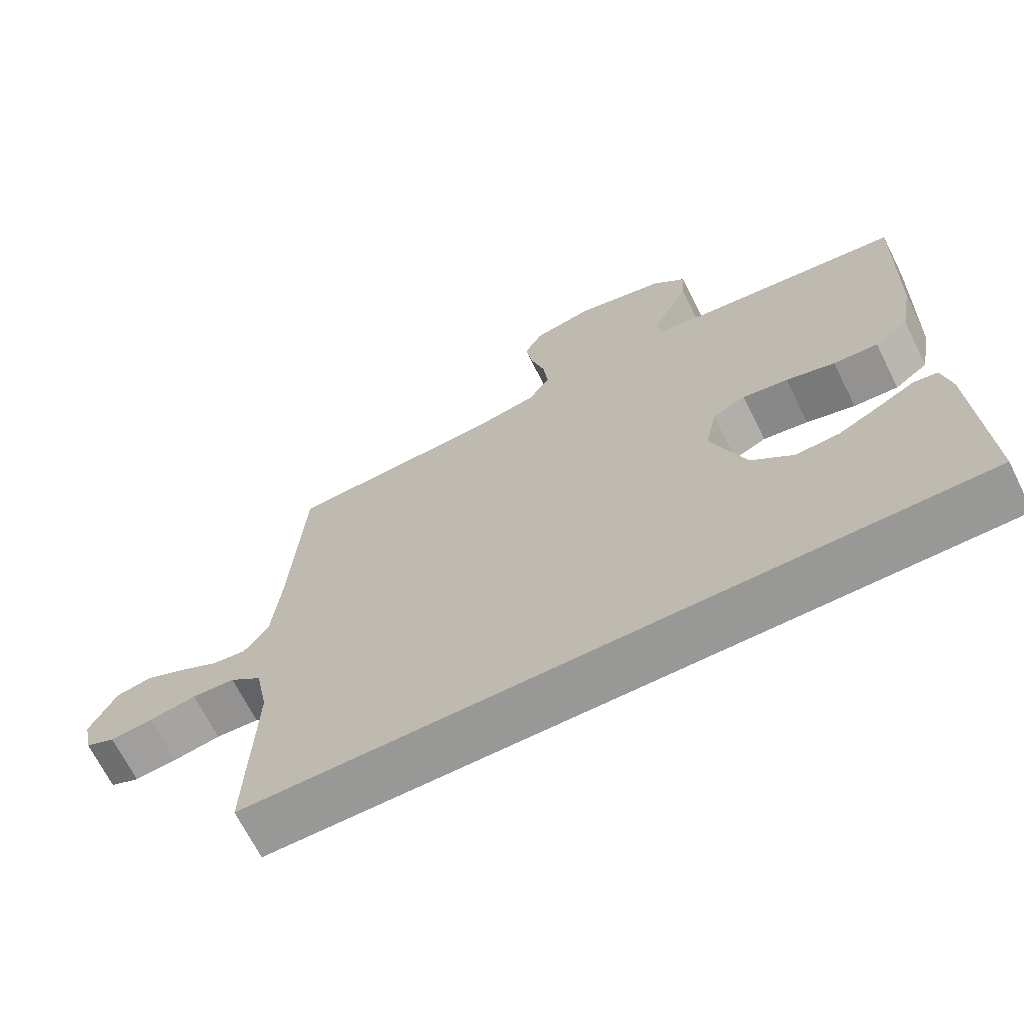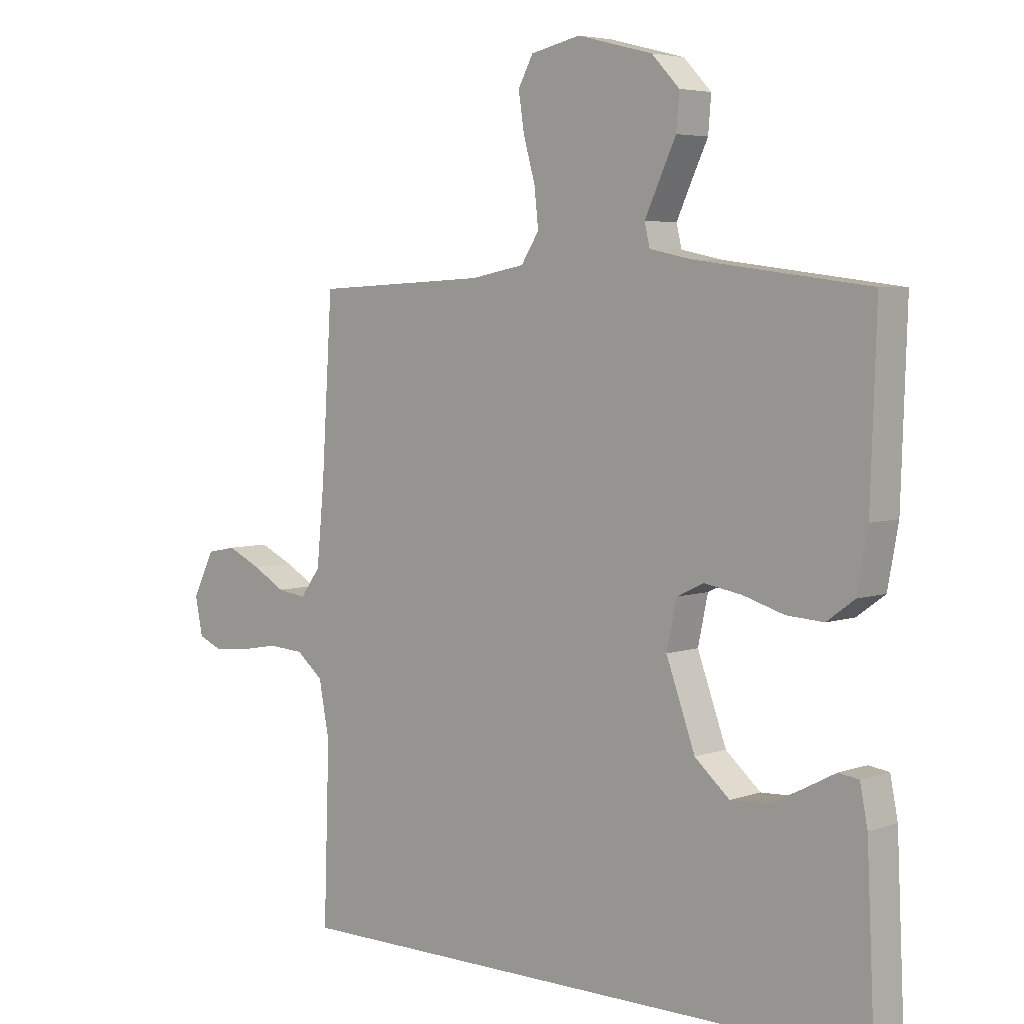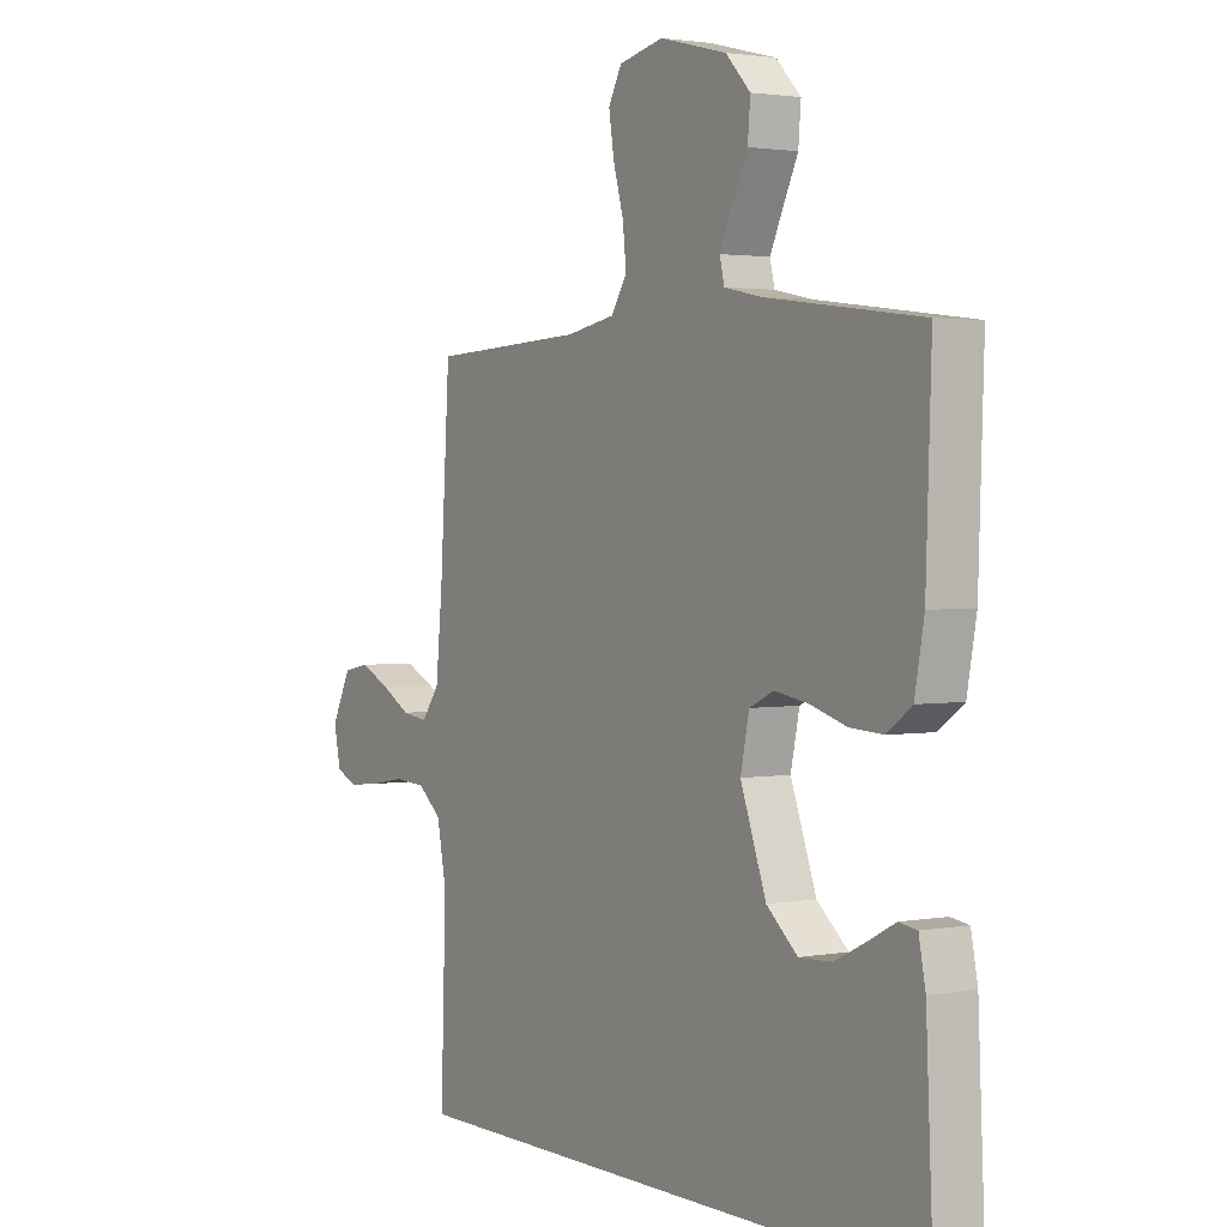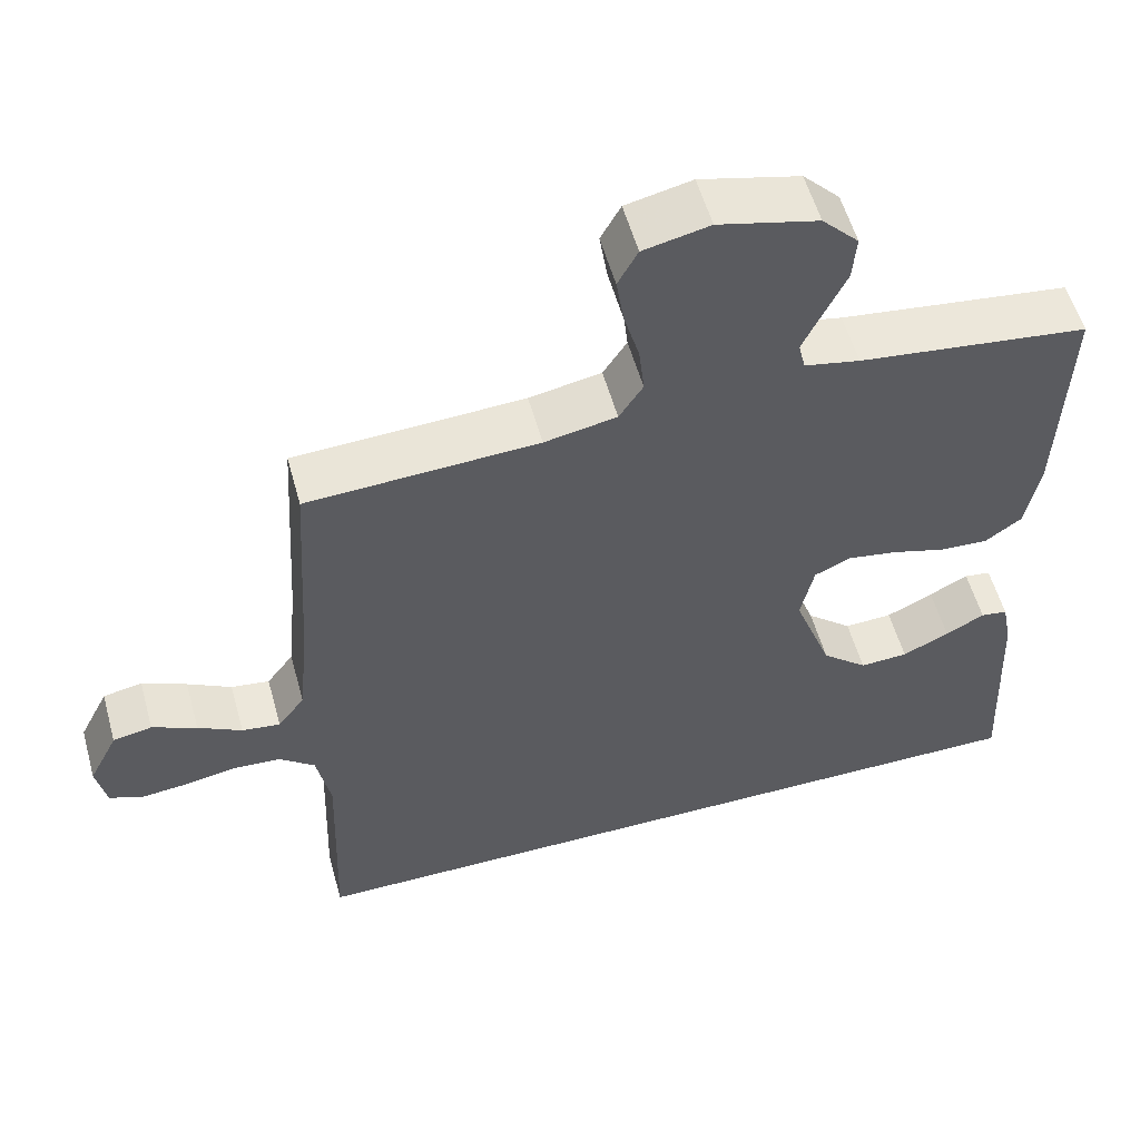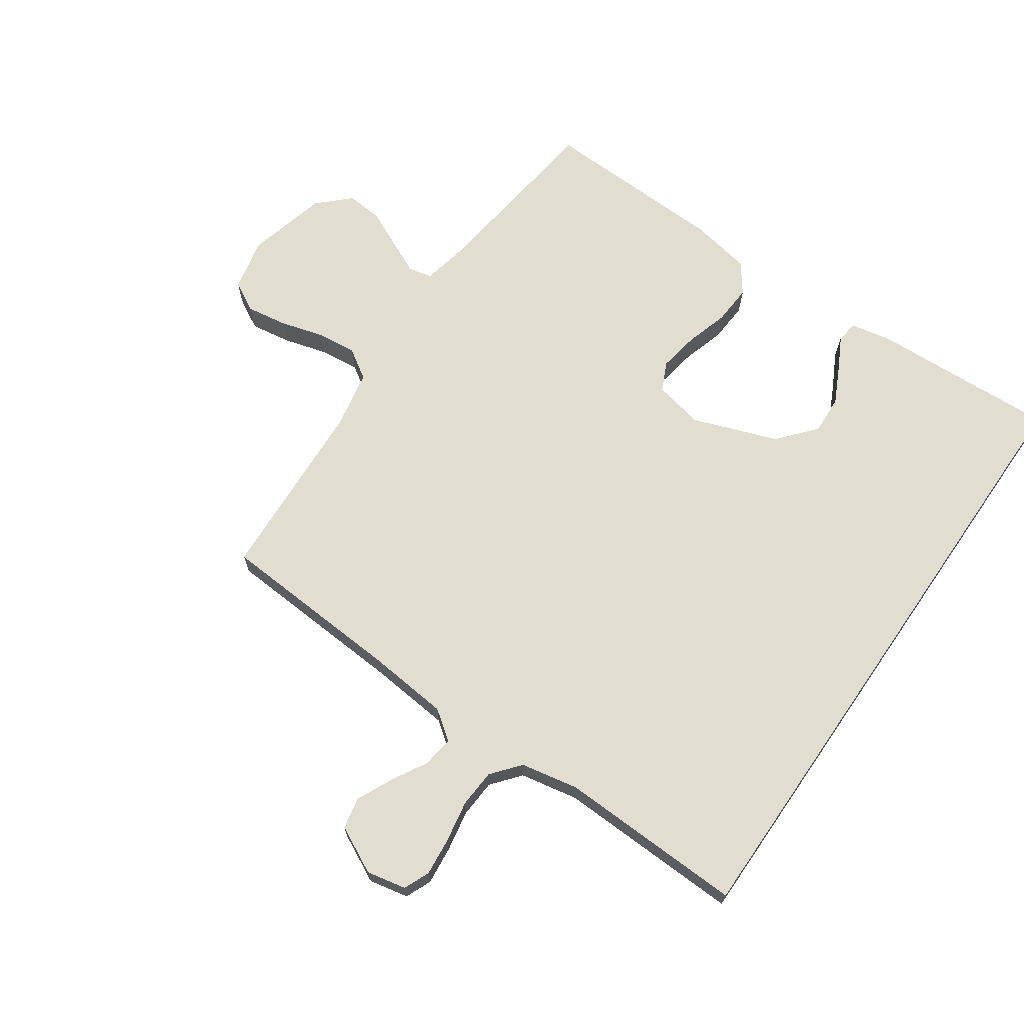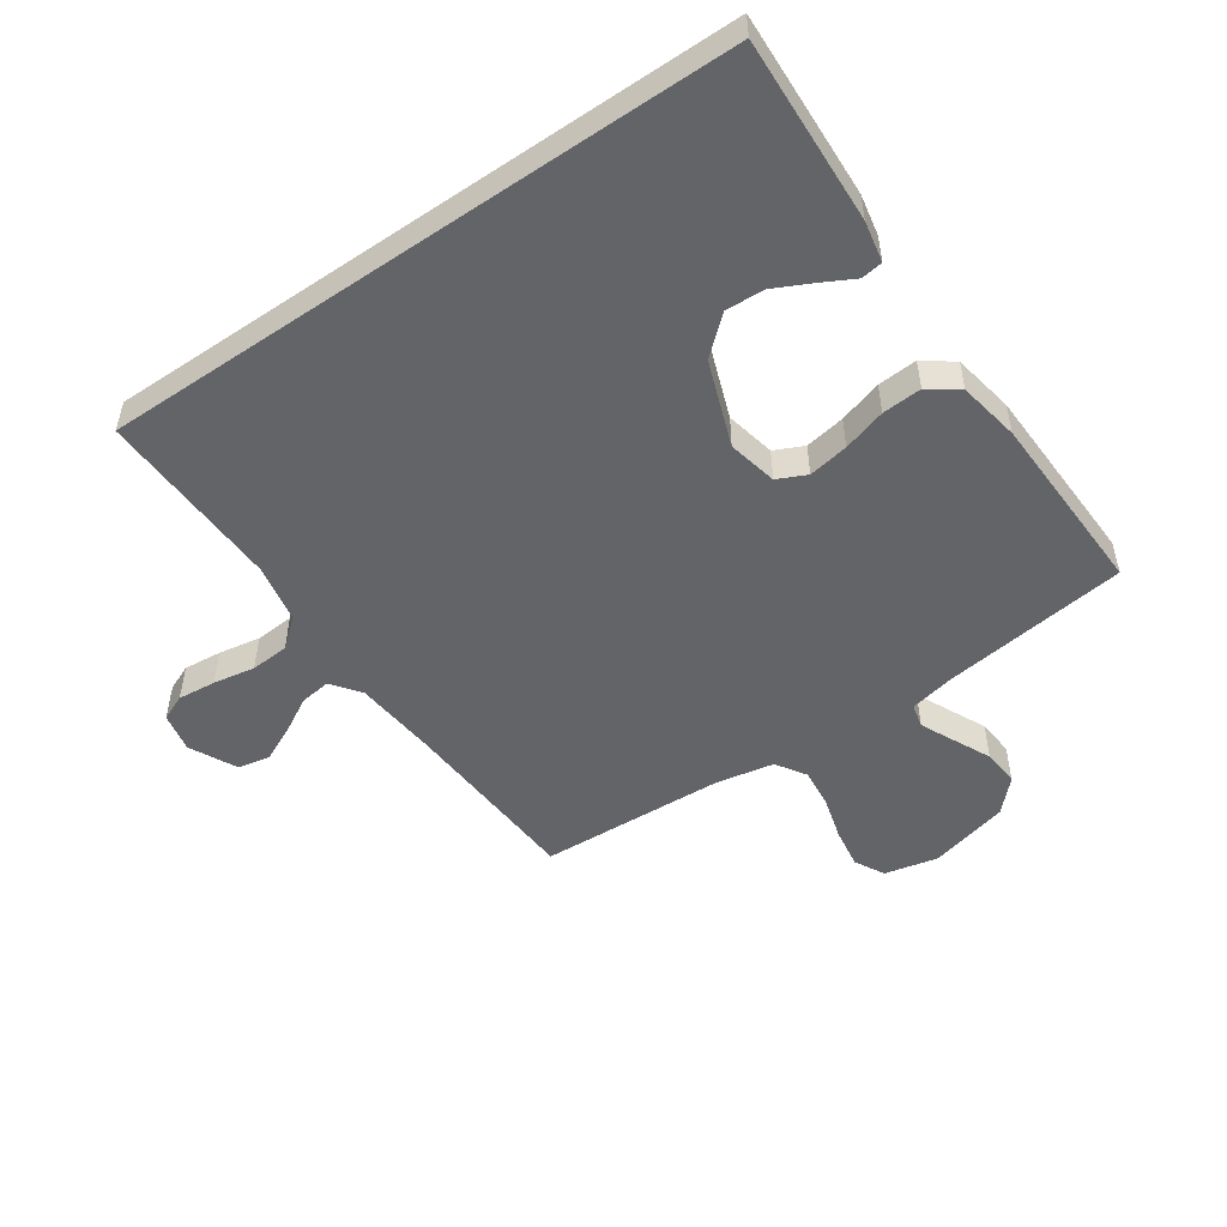
<metadata>
{"format":"obj","ext":"obj","renderer":"f3d","projection":"perspective","resolution":1024,"background":"white","views":[{"elev":-68.5,"azim":-153.4,"up":"+Z"},{"elev":4.9,"azim":-137.9,"up":"+Z"},{"elev":2.2,"azim":-122.9,"up":"+Z"},{"elev":55.9,"azim":164.5,"up":"+Z"},{"elev":68.4,"azim":124.7,"up":"+Y"},{"elev":-51.2,"azim":-145.5,"up":"+Y"}]}
</metadata>
<code>
v 0.5 0.07 0.5
v 0.519 0.07 0.2
v 0.532 0.07 0.067
v 0.567 0.07 0.02
v 0.617 0.07 0.027
v 0.674 0.07 0.059
v 0.732 0.07 0.086
v 0.783 0.07 0.076
v 0.821 0.07 0
v 0.808 0.07 -0.064
v 0.766 0.07 -0.082
v 0.705 0.07 -0.076
v 0.637 0.07 -0.064
v 0.575 0.07 -0.068
v 0.529 0.07 -0.106
v 0.511 0.07 -0.2
v 0.521 0.07 -0.5
v -0.508 0.07 -0.5
v -0.494 0.07 -0.2
v -0.481 0.07 -0.134
v -0.446 0.07 -0.129
v -0.395 0.07 -0.156
v -0.334 0.07 -0.186
v -0.271 0.07 -0.189
v -0.211 0.07 -0.137
v -0.161 0.07 0
v -0.178 0.07 0.08
v -0.225 0.07 0.102
v -0.29 0.07 0.091
v -0.36 0.07 0.07
v -0.424 0.07 0.066
v -0.472 0.07 0.101
v -0.49 0.07 0.2
v -0.5 0.07 0.5
v -0.2 0.07 0.538
v -0.128 0.07 0.553
v -0.119 0.07 0.591
v -0.144 0.07 0.645
v -0.173 0.07 0.706
v -0.178 0.07 0.766
v -0.13 0.07 0.816
v 0 0.07 0.849
v 0.086 0.07 0.83
v 0.112 0.07 0.782
v 0.102 0.07 0.717
v 0.082 0.07 0.646
v 0.075 0.07 0.581
v 0.106 0.07 0.533
v 0.2 0.07 0.515
v 0.5 0 0.5
v 0.519 0 0.2
v 0.532 0 0.067
v 0.567 0 0.02
v 0.617 0 0.027
v 0.674 0 0.059
v 0.732 0 0.086
v 0.783 0 0.076
v 0.821 0 0
v 0.808 0 -0.064
v 0.766 0 -0.082
v 0.705 0 -0.076
v 0.637 0 -0.064
v 0.575 0 -0.068
v 0.529 0 -0.106
v 0.511 0 -0.2
v 0.521 0 -0.5
v -0.508 0 -0.5
v -0.494 0 -0.2
v -0.481 0 -0.134
v -0.446 0 -0.129
v -0.395 0 -0.156
v -0.334 0 -0.186
v -0.271 0 -0.189
v -0.211 0 -0.137
v -0.161 0 0
v -0.178 0 0.08
v -0.225 0 0.102
v -0.29 0 0.091
v -0.36 0 0.07
v -0.424 0 0.066
v -0.472 0 0.101
v -0.49 0 0.2
v -0.5 0 0.5
v -0.2 0 0.538
v -0.128 0 0.553
v -0.119 0 0.591
v -0.144 0 0.645
v -0.173 0 0.706
v -0.178 0 0.766
v -0.13 0 0.816
v 0 0 0.849
v 0.086 0 0.83
v 0.112 0 0.782
v 0.102 0 0.717
v 0.082 0 0.646
v 0.075 0 0.581
v 0.106 0 0.533
v 0.2 0 0.515
f 43 44 45 46
f 43 46 47
f 42 43 47
f 41 42 47
f 38 39 40 41
f 37 38 41 47
f 36 37 47 48
f 32 33 34 35
f 29 30 31 32
f 28 29 32 35
f 27 28 35 36
f 19 20 21 22
f 19 22 23
f 16 17 18 19
f 10 11 12 13
f 8 9 10 13
f 8 13 14
f 5 6 7 8
f 5 8 14
f 4 5 14 15
f 49 1 2
f 49 2 3
f 48 49 3
f 26 27 36 48
f 25 26 48 3
f 24 25 3 4
f 19 23 24
f 16 19 24
f 15 16 24
f 4 15 24
f 95 94 93 92
f 96 95 92
f 96 92 91
f 96 91 90
f 90 89 88 87
f 96 90 87 86
f 97 96 86 85
f 84 83 82 81
f 81 80 79 78
f 84 81 78 77
f 85 84 77 76
f 71 70 69 68
f 72 71 68
f 68 67 66 65
f 62 61 60 59
f 62 59 58 57
f 63 62 57
f 57 56 55 54
f 63 57 54
f 64 63 54 53
f 51 50 98
f 52 51 98
f 52 98 97
f 97 85 76 75
f 52 97 75 74
f 53 52 74 73
f 73 72 68
f 73 68 65
f 73 65 64
f 73 64 53
f 1 50 51 2
f 2 51 52 3
f 3 52 53 4
f 4 53 54 5
f 5 54 55 6
f 6 55 56 7
f 7 56 57 8
f 8 57 58 9
f 9 58 59 10
f 10 59 60 11
f 11 60 61 12
f 12 61 62 13
f 13 62 63 14
f 14 63 64 15
f 15 64 65 16
f 16 65 66 17
f 17 66 67 18
f 18 67 68 19
f 19 68 69 20
f 20 69 70 21
f 21 70 71 22
f 22 71 72 23
f 23 72 73 24
f 24 73 74 25
f 25 74 75 26
f 26 75 76 27
f 27 76 77 28
f 28 77 78 29
f 29 78 79 30
f 30 79 80 31
f 31 80 81 32
f 32 81 82 33
f 33 82 83 34
f 34 83 84 35
f 35 84 85 36
f 36 85 86 37
f 37 86 87 38
f 38 87 88 39
f 39 88 89 40
f 40 89 90 41
f 41 90 91 42
f 42 91 92 43
f 43 92 93 44
f 44 93 94 45
f 45 94 95 46
f 46 95 96 47
f 47 96 97 48
f 48 97 98 49
f 49 98 50 1

</code>
